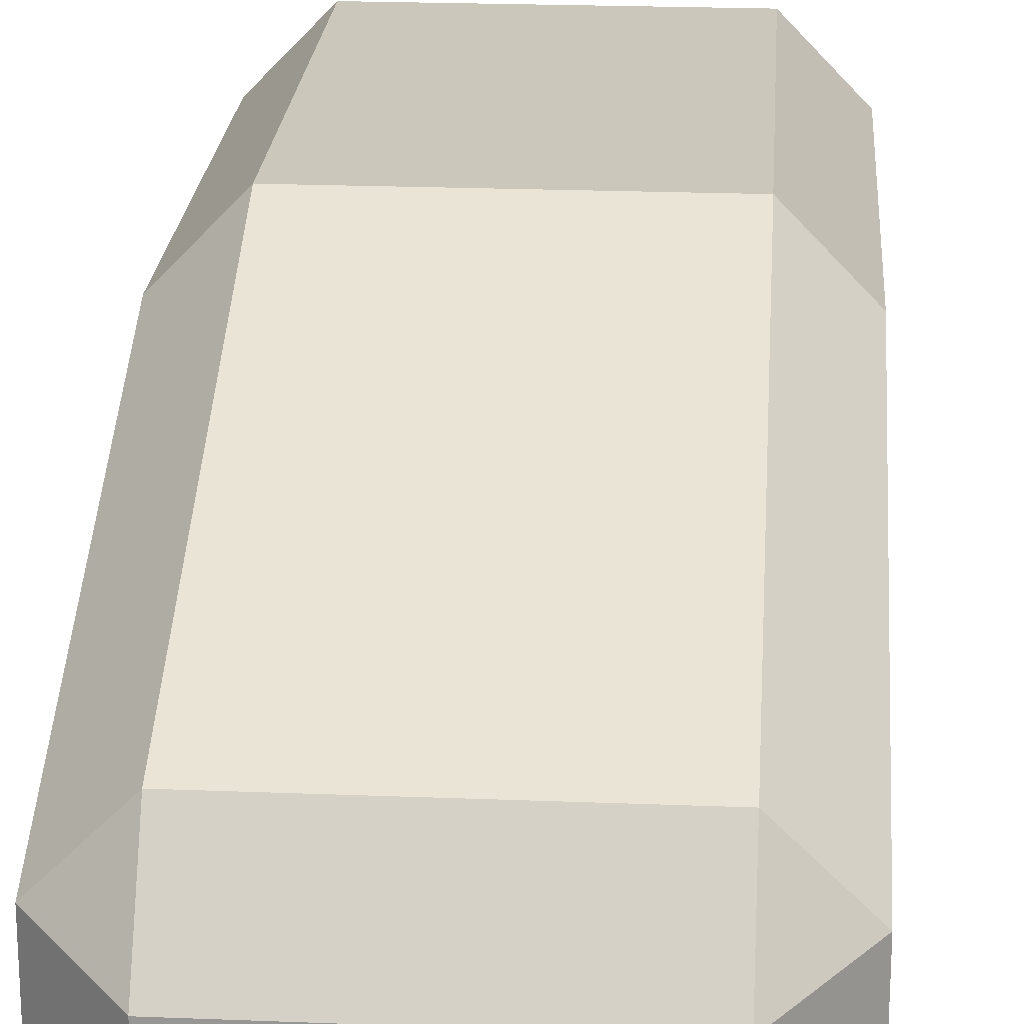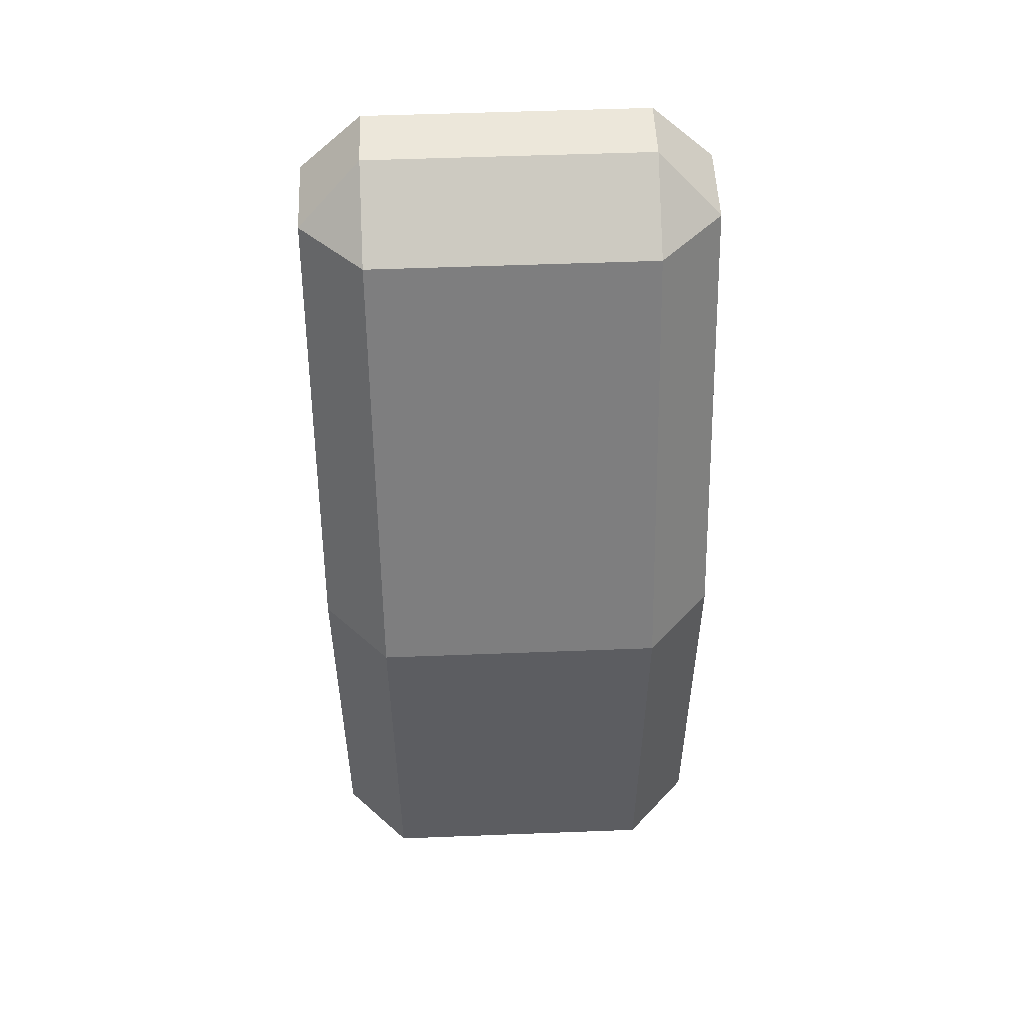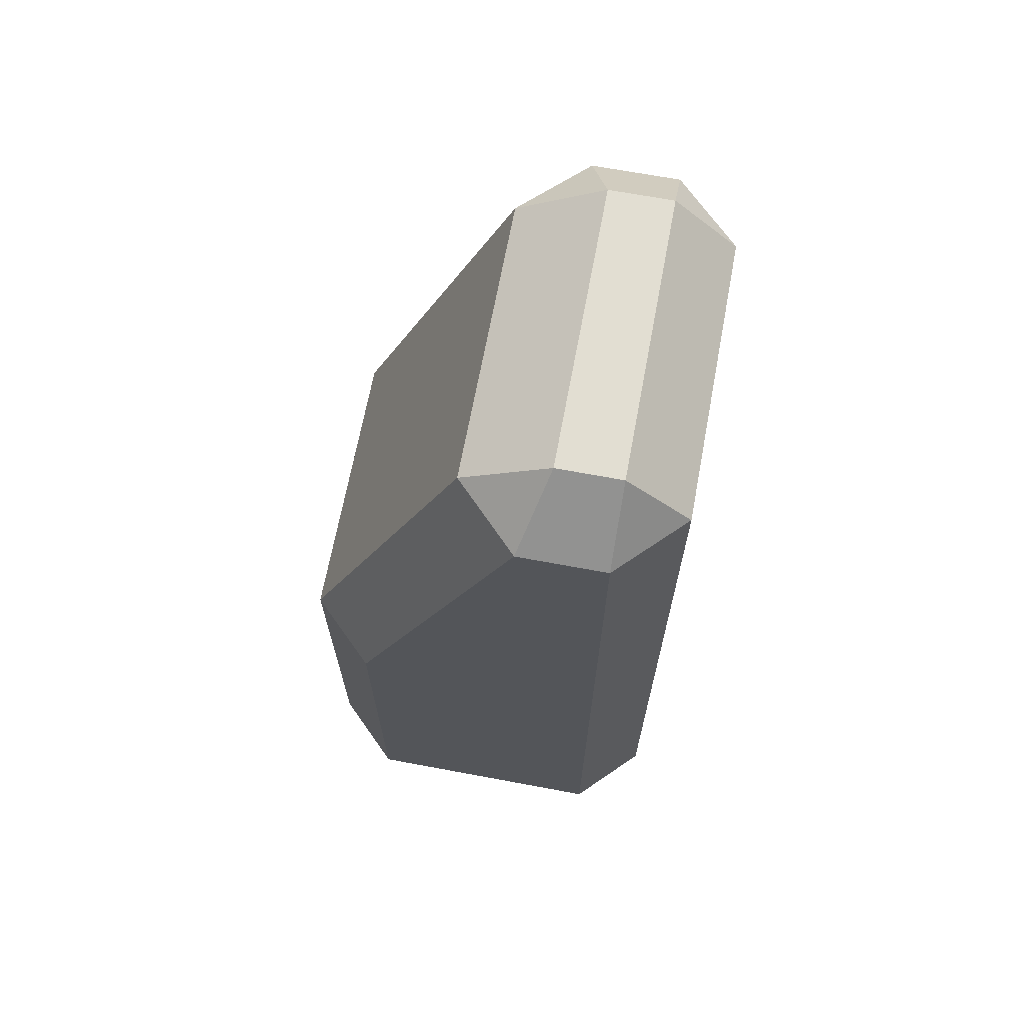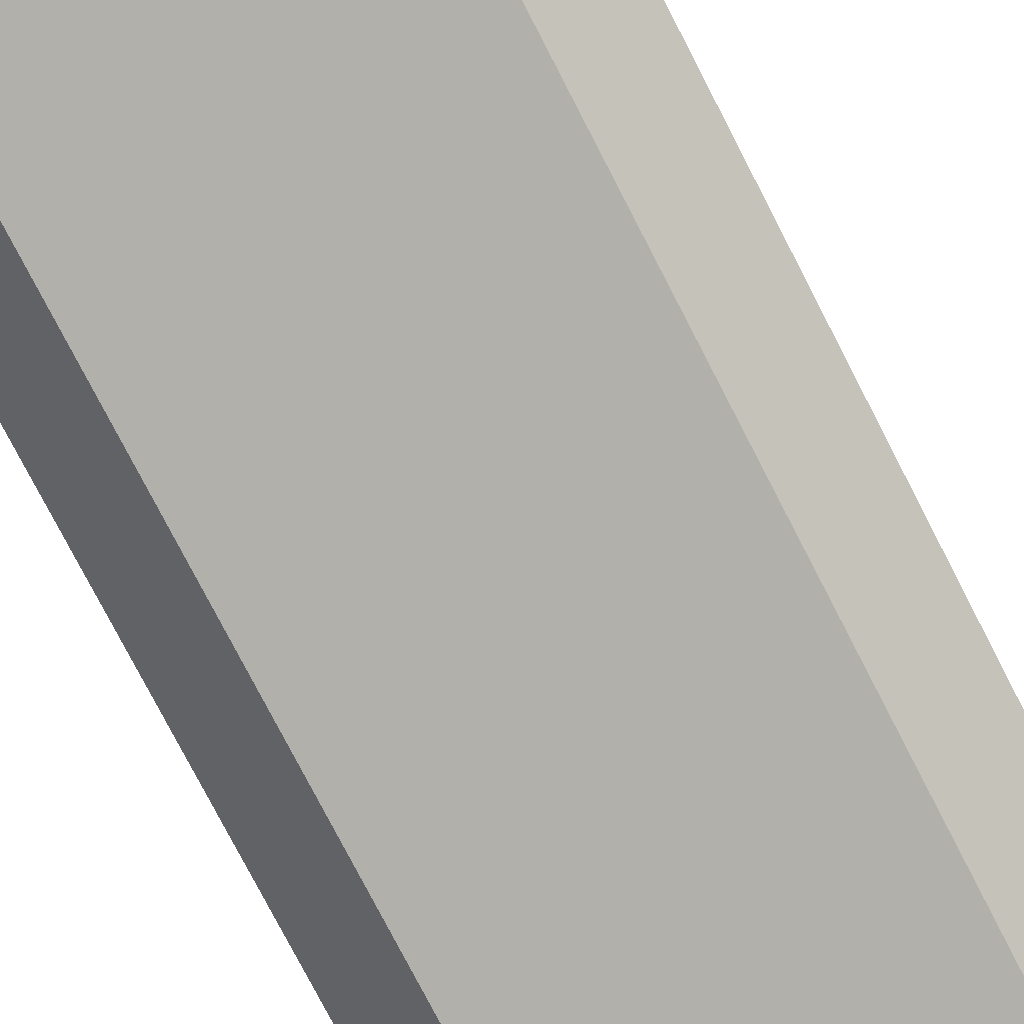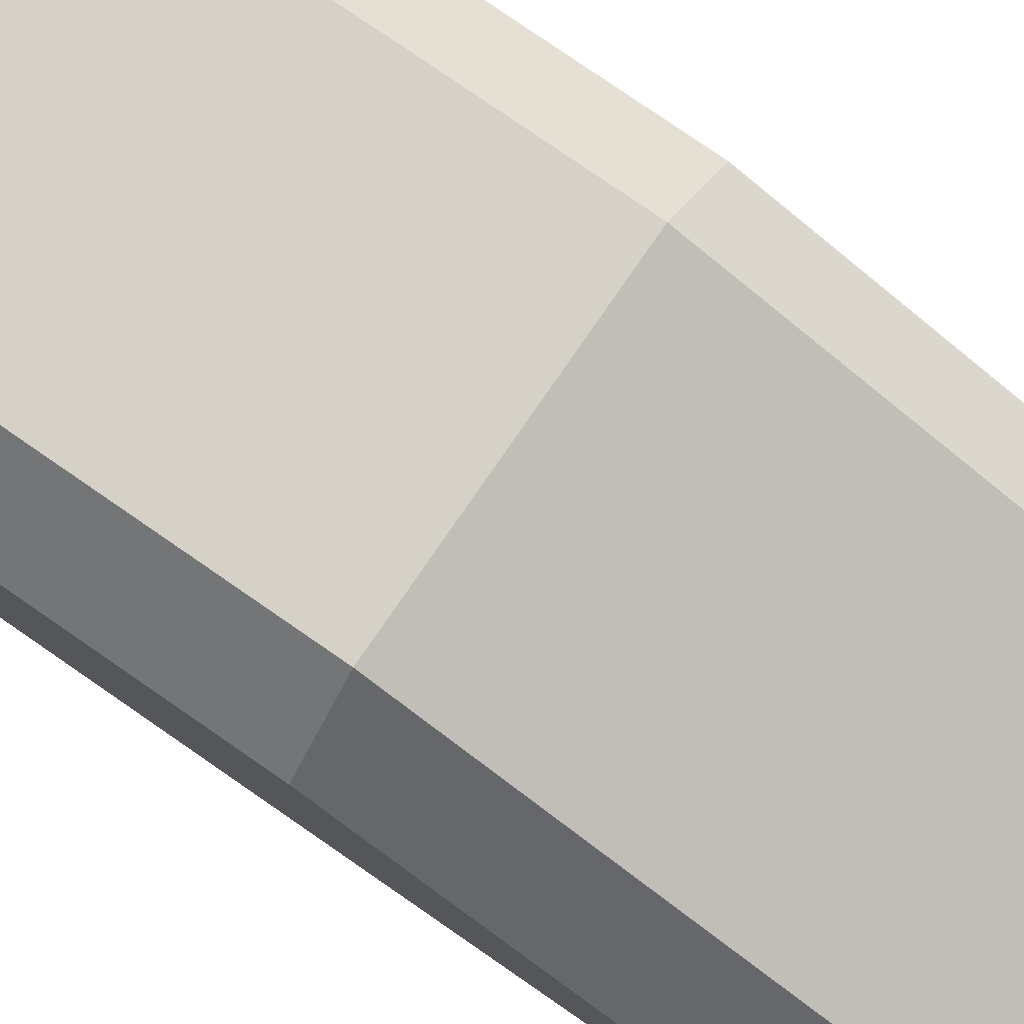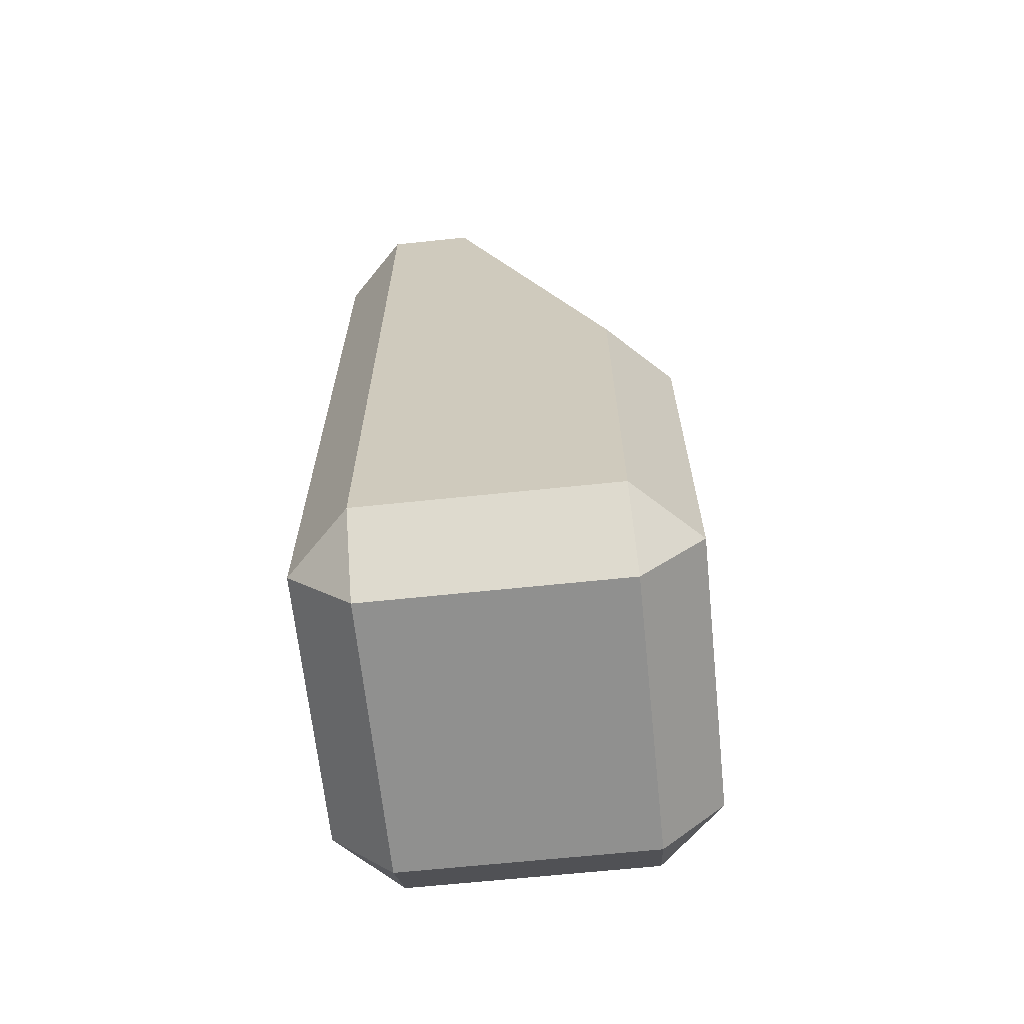
<metadata>
{"format":"obj","ext":"obj","renderer":"f3d","projection":"perspective","resolution":1024,"background":"white","views":[{"elev":21.7,"azim":4.0,"up":"+Y"},{"elev":52.6,"azim":177.6,"up":"+Z"},{"elev":67.9,"azim":-79.4,"up":"+Z"},{"elev":-78.4,"azim":27.4,"up":"+Y"},{"elev":79.1,"azim":-55.4,"up":"+Y"},{"elev":-65.5,"azim":96.0,"up":"+Z"}]}
</metadata>
<code>
o foot_Cube.005
v -14.49 -9.733 31.6
v -14.49 -5.733 35.6
v -18.49 -5.733 31.6
v -18.49 -0.2823 31.6
v -14.49 -1.733 35.6
v -14.49 3.752 31.89
v -18.49 -5.733 -20.4
v -14.49 -5.733 -24.4
v -14.49 -9.733 -20.4
v -14.49 14.27 -20.4
v -14.49 10.27 -24.4
v -18.49 10.13 -20.4
v 7.508 -5.733 31.6
v 3.508 -5.733 35.6
v 3.508 -9.733 31.6
v 3.508 3.752 31.89
v 3.508 -1.733 35.6
v 7.508 -0.2823 31.6
v 3.508 -9.733 -20.4
v 3.508 -5.733 -24.4
v 7.508 -5.733 -20.4
v 3.508 14.27 -20.4
v 7.508 10.13 -20.4
v 3.508 10.27 -24.4
v -18.49 -5.733 5.6
v -14.49 -9.733 5.6
v -18.49 10.12 5.6
v -14.49 14.27 5.6
v 7.508 -5.733 5.6
v 3.508 -9.733 5.6
v 7.508 10.12 5.6
v 3.508 14.27 5.6
f 22 10 28 32
f 9 19 30 26
f 21 23 31 29
f 26 30 15 1
f 32 28 6 16
f 8 11 24 20
f 29 31 18 13
f 25 27 12 7
f 14 17 5 2
f 1 2 3
f 4 5 6
f 7 8 9
f 10 11 12
f 13 14 15
f 16 17 18
f 19 20 21
f 22 23 24
f 26 1 3 25
f 2 5 4 3
f 28 10 12 27
f 11 8 7 12
f 19 9 8 20
f 10 22 24 11
f 23 21 20 24
f 30 19 21 29
f 32 16 18 31
f 17 14 13 18
f 1 15 14 2
f 16 6 5 17
f 9 26 25 7
f 6 28 27 4
f 15 30 29 13
f 22 32 31 23
f 3 4 27 25

</code>
